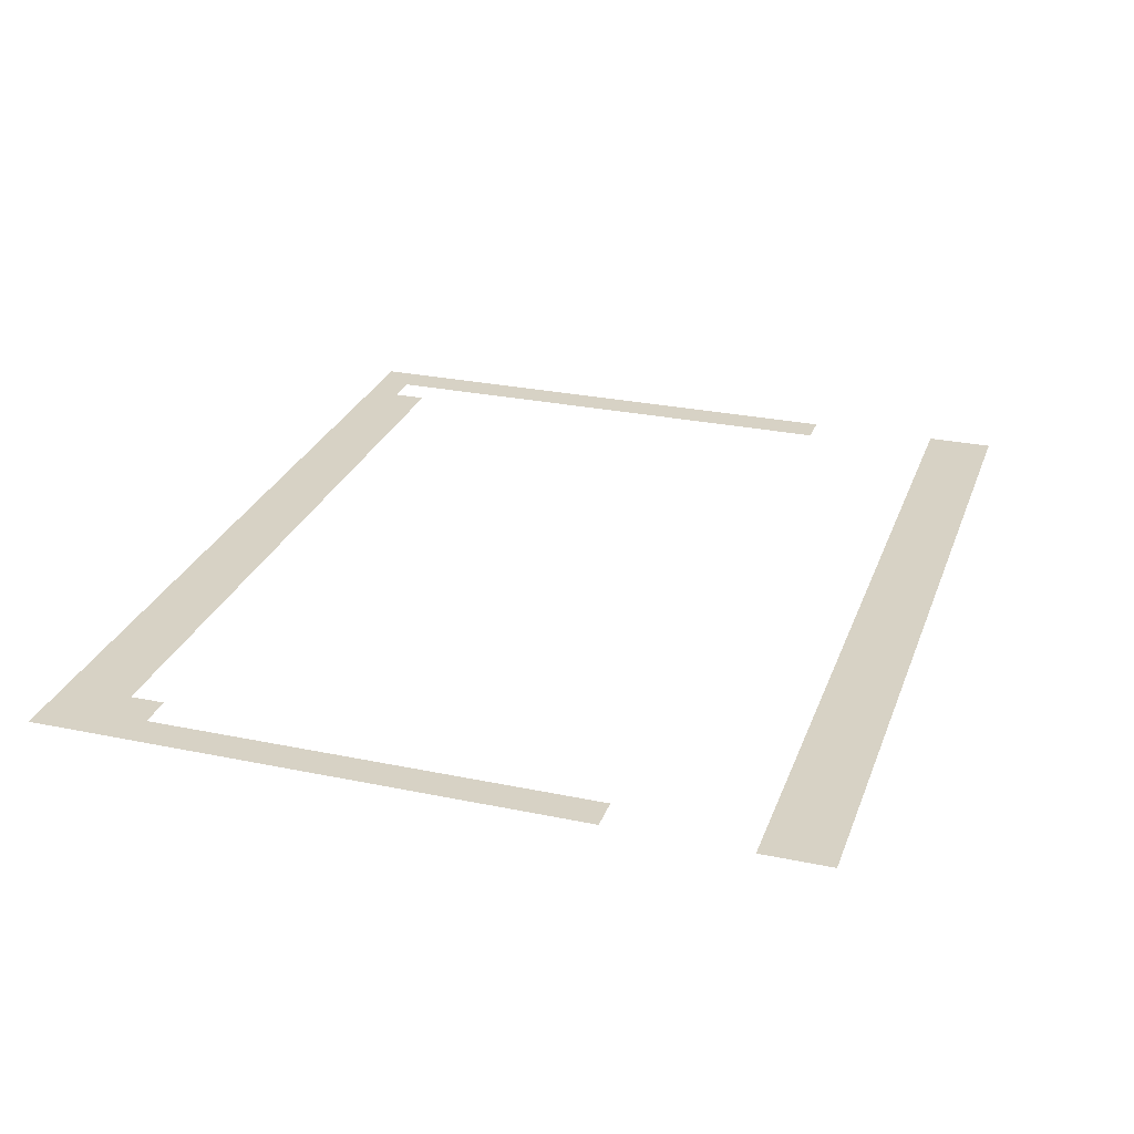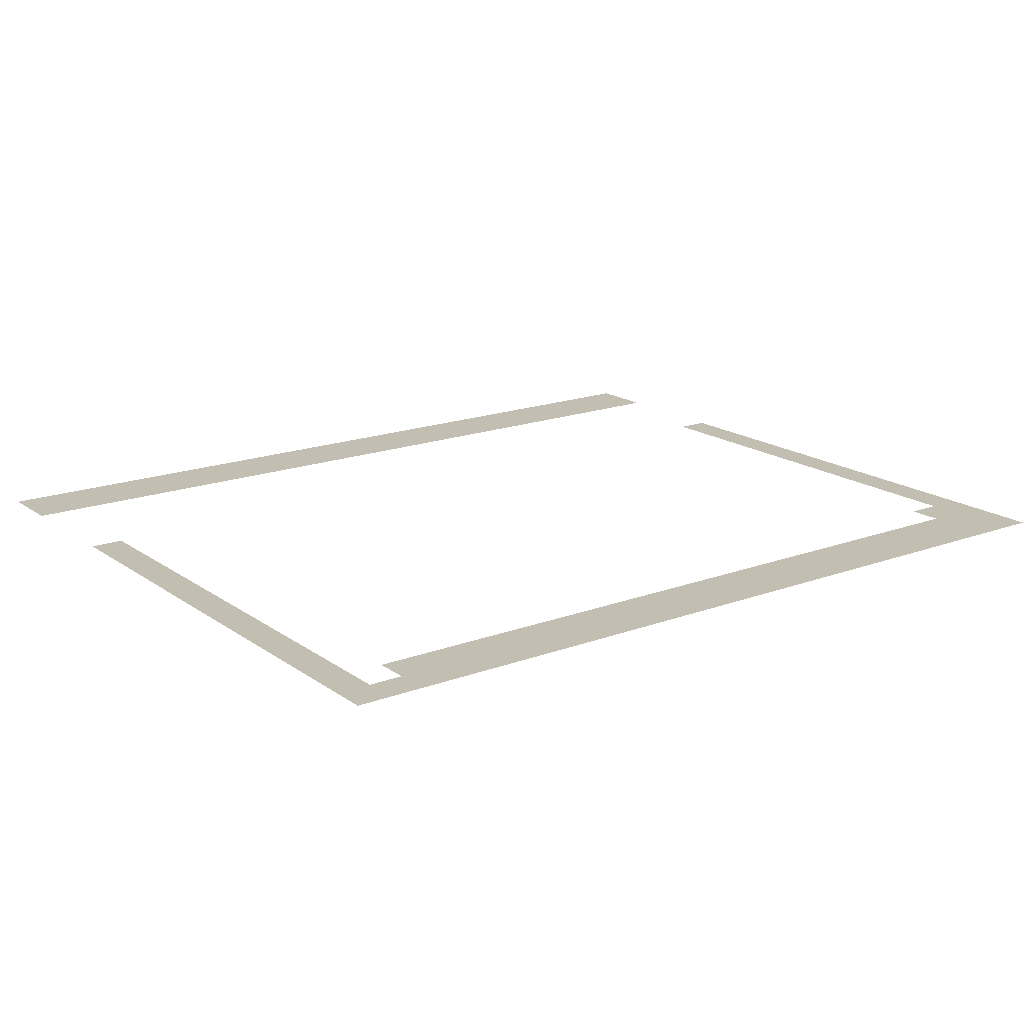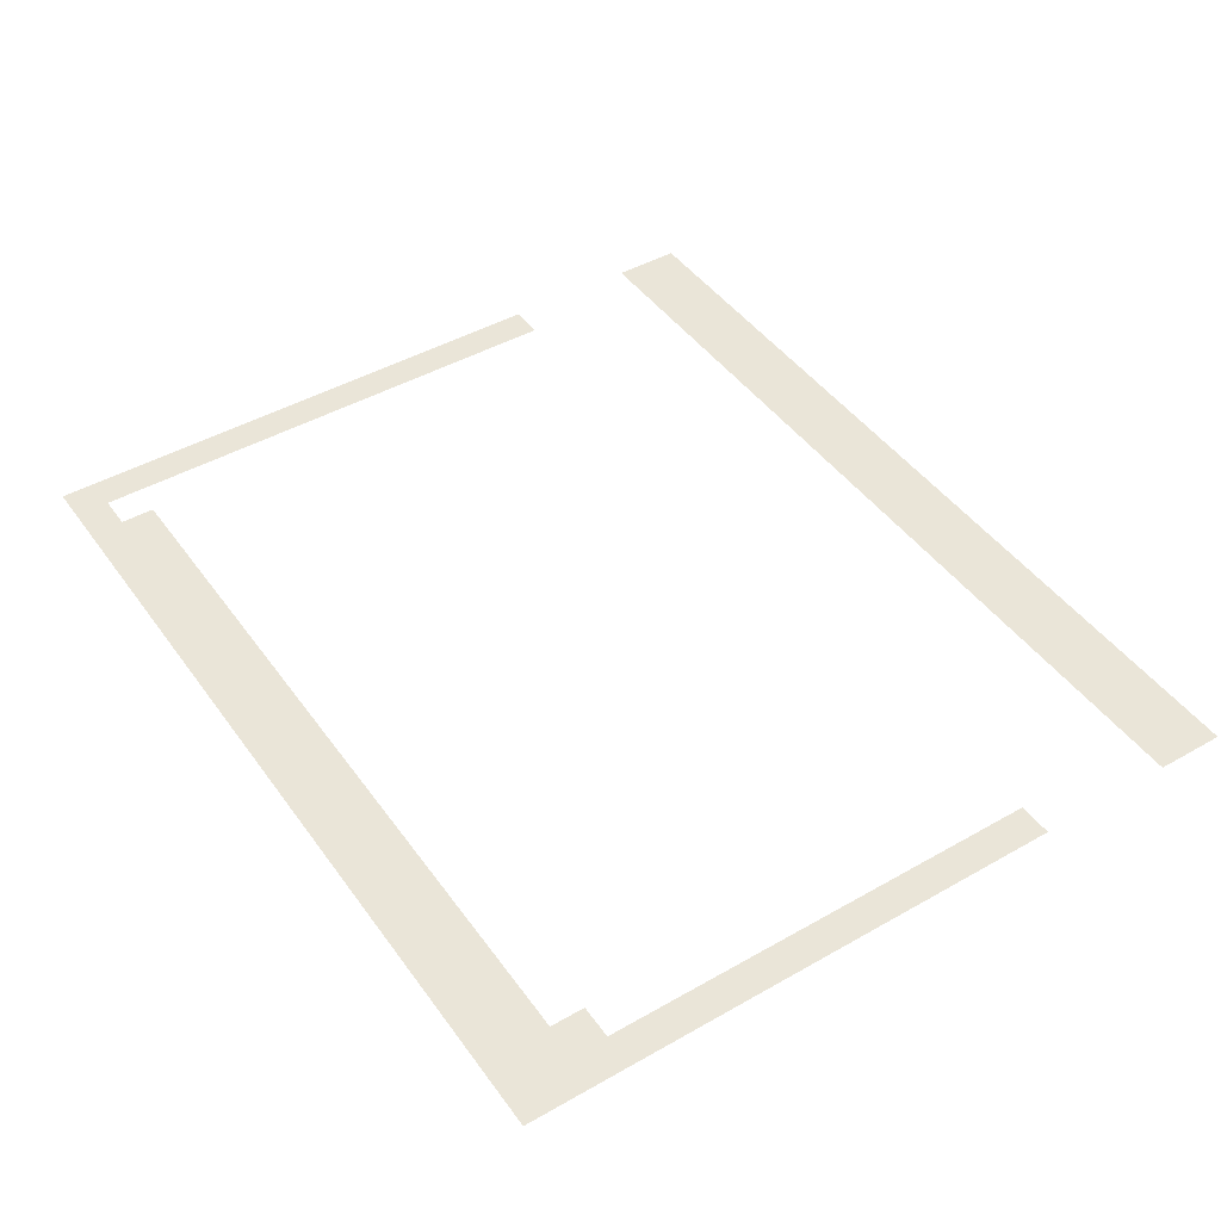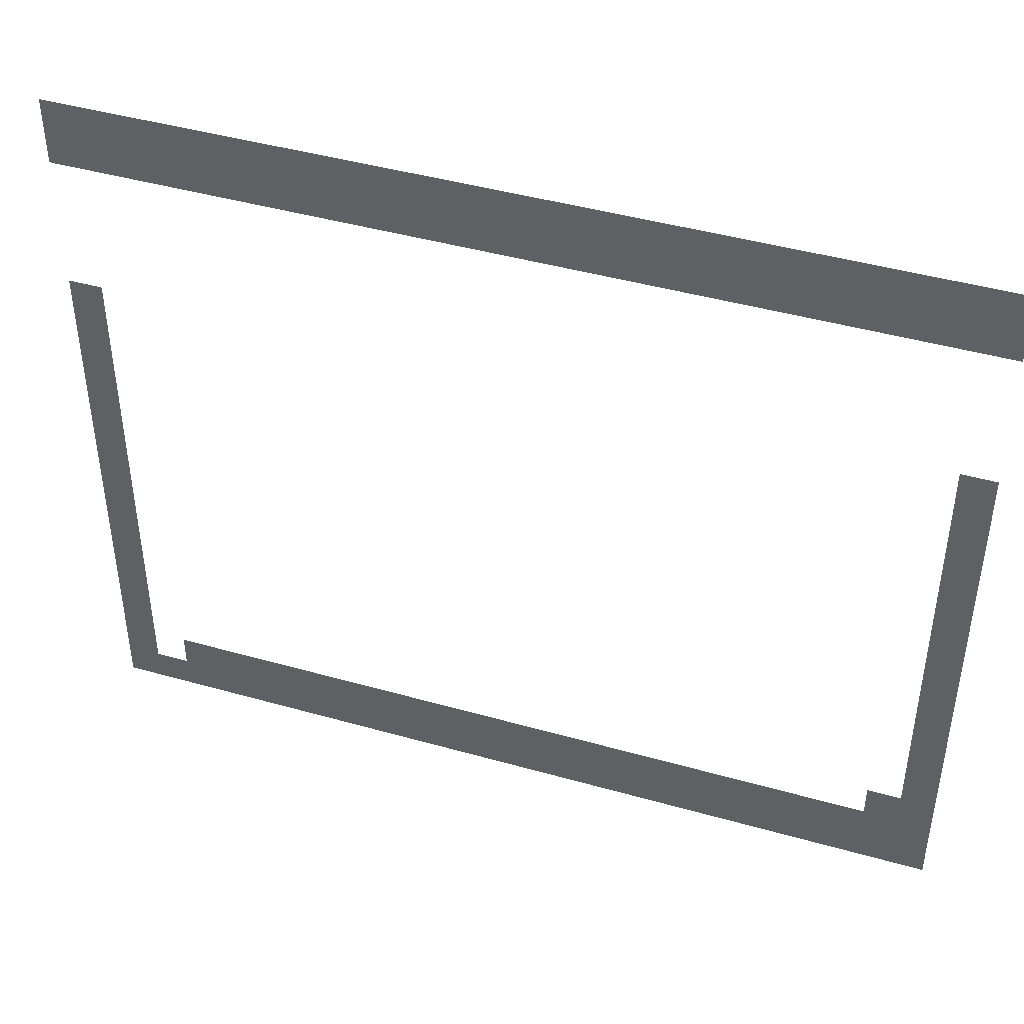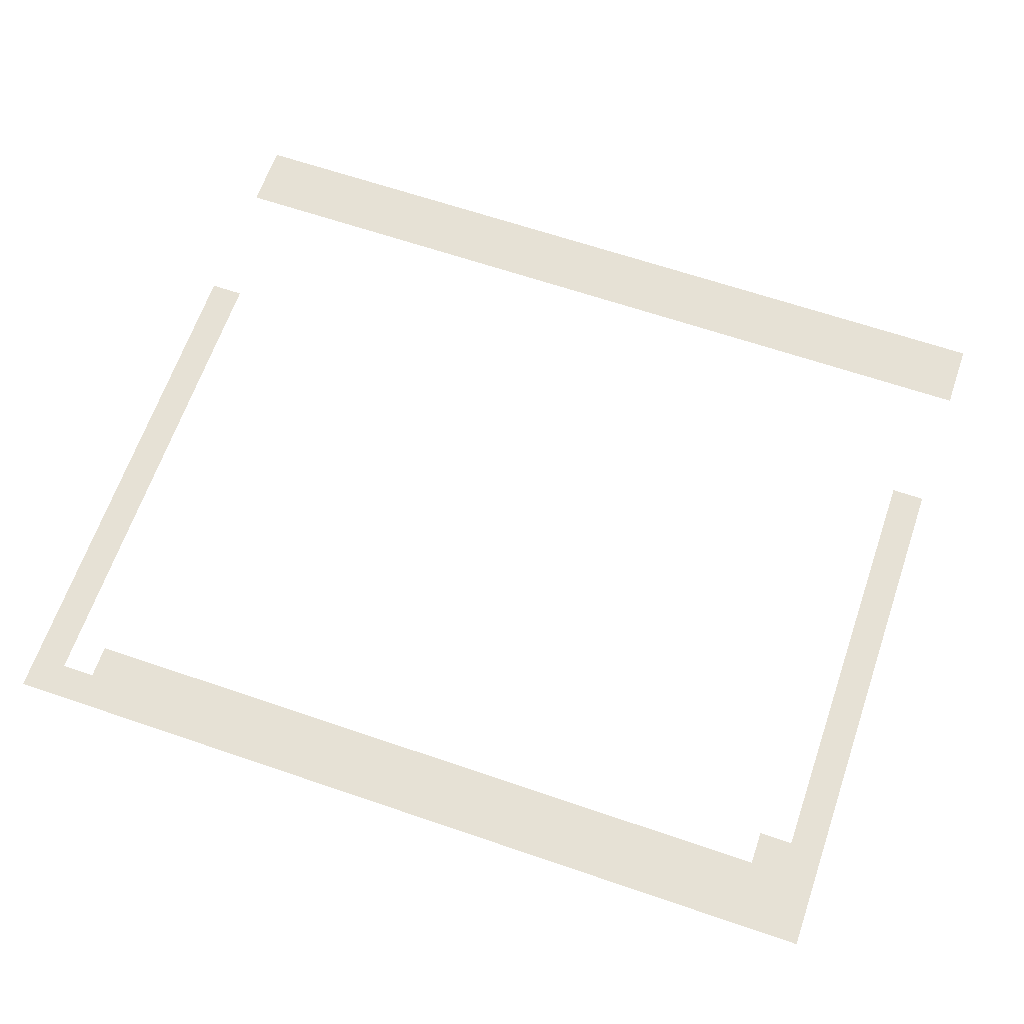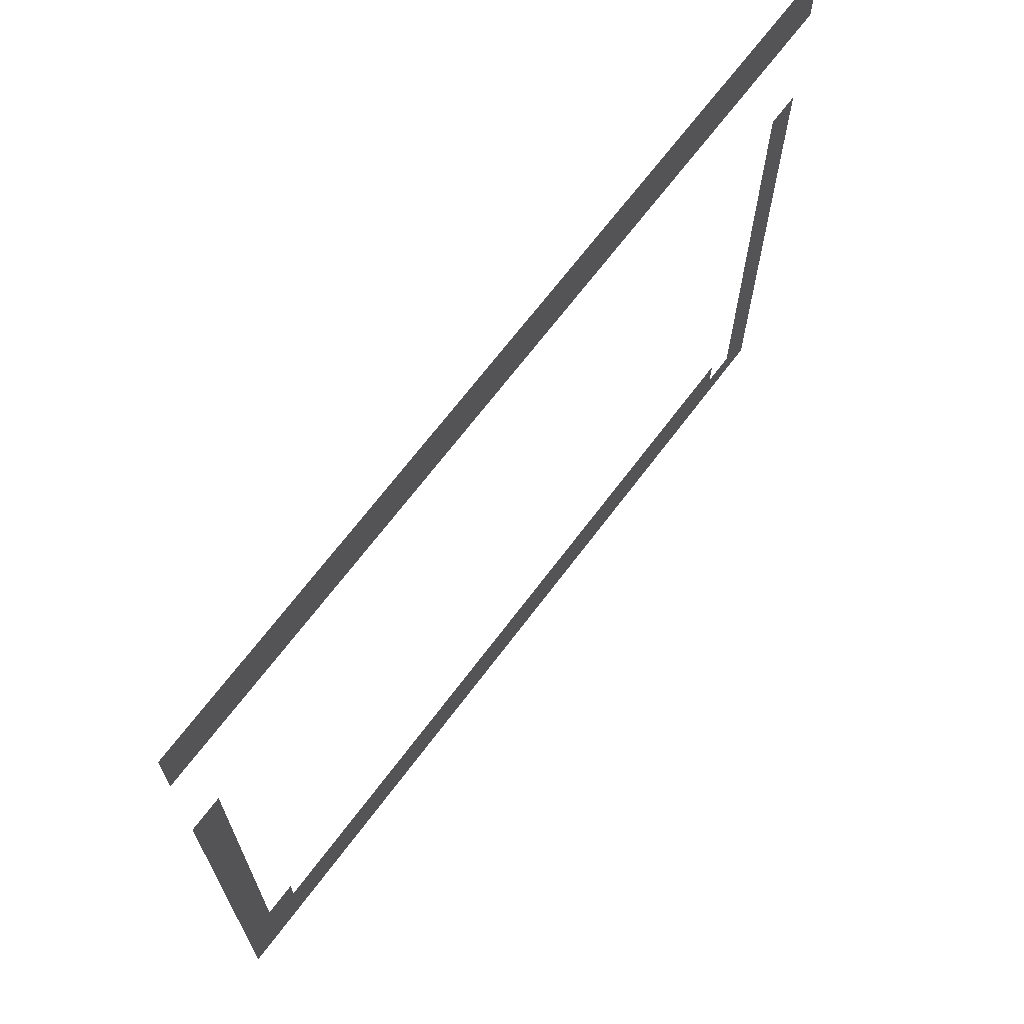
<metadata>
{"format":"obj","ext":"obj","renderer":"f3d","projection":"perspective","resolution":1024,"background":"white","views":[{"elev":27.4,"azim":107.8,"up":"+Z"},{"elev":17.5,"azim":-36.3,"up":"+Z"},{"elev":45.1,"azim":56.6,"up":"+Z"},{"elev":44.0,"azim":18.4,"up":"+Y"},{"elev":64.7,"azim":19.0,"up":"+Z"},{"elev":68.0,"azim":126.9,"up":"+Y"}]}
</metadata>
<code>
v -60 -39 0
v -61 -39 0
v -61 -38 0
v -60 -38 0
v -59 -39 0
v -60 -39 0
v -60 -38 0
v -59 -38 0
v -58 -39 0
v -59 -39 0
v -59 -38 0
v -58 -38 0
v -57 -39 0
v -58 -39 0
v -58 -38 0
v -57 -38 0
v -56 -39 0
v -57 -39 0
v -57 -38 0
v -56 -38 0
v -55 -39 0
v -56 -39 0
v -56 -38 0
v -55 -38 0
v -54 -39 0
v -55 -39 0
v -55 -38 0
v -54 -38 0
v -53 -39 0
v -54 -39 0
v -54 -38 0
v -53 -38 0
v -52 -39 0
v -53 -39 0
v -53 -38 0
v -52 -38 0
v -51 -39 0
v -52 -39 0
v -52 -38 0
v -51 -38 0
v -50 -39 0
v -51 -39 0
v -51 -38 0
v -50 -38 0
v -49 -39 0
v -50 -39 0
v -50 -38 0
v -49 -38 0
v -48 -39 0
v -49 -39 0
v -49 -38 0
v -48 -38 0
v -47 -39 0
v -48 -39 0
v -48 -38 0
v -47 -38 0
v -46 -39 0
v -47 -39 0
v -47 -38 0
v -46 -38 0
v -45 -39 0
v -46 -39 0
v -46 -38 0
v -45 -38 0
v -44 -39 0
v -45 -39 0
v -45 -38 0
v -44 -38 0
v -43 -39 0
v -44 -39 0
v -44 -38 0
v -43 -38 0
v -42 -39 0
v -43 -39 0
v -43 -38 0
v -42 -38 0
v -41 -39 0
v -42 -39 0
v -42 -38 0
v -41 -38 0
v -40 -39 0
v -41 -39 0
v -41 -38 0
v -40 -38 0
v -39 -39 0
v -40 -39 0
v -40 -38 0
v -39 -38 0
v -38 -39 0
v -39 -39 0
v -39 -38 0
v -38 -38 0
v -37 -39 0
v -38 -39 0
v -38 -38 0
v -37 -38 0
v -36 -39 0
v -37 -39 0
v -37 -38 0
v -36 -38 0
v -35 -39 0
v -36 -39 0
v -36 -38 0
v -35 -38 0
v -60 -40 0
v -61 -40 0
v -61 -39 0
v -60 -39 0
v -59 -40 0
v -60 -40 0
v -60 -39 0
v -59 -39 0
v -58 -40 0
v -59 -40 0
v -59 -39 0
v -58 -39 0
v -57 -40 0
v -58 -40 0
v -58 -39 0
v -57 -39 0
v -56 -40 0
v -57 -40 0
v -57 -39 0
v -56 -39 0
v -55 -40 0
v -56 -40 0
v -56 -39 0
v -55 -39 0
v -54 -40 0
v -55 -40 0
v -55 -39 0
v -54 -39 0
v -53 -40 0
v -54 -40 0
v -54 -39 0
v -53 -39 0
v -52 -40 0
v -53 -40 0
v -53 -39 0
v -52 -39 0
v -51 -40 0
v -52 -40 0
v -52 -39 0
v -51 -39 0
v -50 -40 0
v -51 -40 0
v -51 -39 0
v -50 -39 0
v -49 -40 0
v -50 -40 0
v -50 -39 0
v -49 -39 0
v -48 -40 0
v -49 -40 0
v -49 -39 0
v -48 -39 0
v -47 -40 0
v -48 -40 0
v -48 -39 0
v -47 -39 0
v -46 -40 0
v -47 -40 0
v -47 -39 0
v -46 -39 0
v -45 -40 0
v -46 -40 0
v -46 -39 0
v -45 -39 0
v -44 -40 0
v -45 -40 0
v -45 -39 0
v -44 -39 0
v -43 -40 0
v -44 -40 0
v -44 -39 0
v -43 -39 0
v -42 -40 0
v -43 -40 0
v -43 -39 0
v -42 -39 0
v -41 -40 0
v -42 -40 0
v -42 -39 0
v -41 -39 0
v -40 -40 0
v -41 -40 0
v -41 -39 0
v -40 -39 0
v -39 -40 0
v -40 -40 0
v -40 -39 0
v -39 -39 0
v -38 -40 0
v -39 -40 0
v -39 -39 0
v -38 -39 0
v -37 -40 0
v -38 -40 0
v -38 -39 0
v -37 -39 0
v -36 -40 0
v -37 -40 0
v -37 -39 0
v -36 -39 0
v -35 -40 0
v -36 -40 0
v -36 -39 0
v -35 -39 0
v -60 -45 0
v -61 -45 0
v -61 -44 0
v -60 -44 0
v -35 -45 0
v -36 -45 0
v -36 -44 0
v -35 -44 0
v -60 -46 0
v -61 -46 0
v -61 -45 0
v -60 -45 0
v -35 -46 0
v -36 -46 0
v -36 -45 0
v -35 -45 0
v -60 -47 0
v -61 -47 0
v -61 -46 0
v -60 -46 0
v -35 -47 0
v -36 -47 0
v -36 -46 0
v -35 -46 0
v -60 -48 0
v -61 -48 0
v -61 -47 0
v -60 -47 0
v -35 -48 0
v -36 -48 0
v -36 -47 0
v -35 -47 0
v -60 -49 0
v -61 -49 0
v -61 -48 0
v -60 -48 0
v -35 -49 0
v -36 -49 0
v -36 -48 0
v -35 -48 0
v -60 -50 0
v -61 -50 0
v -61 -49 0
v -60 -49 0
v -35 -50 0
v -36 -50 0
v -36 -49 0
v -35 -49 0
v -60 -51 0
v -61 -51 0
v -61 -50 0
v -60 -50 0
v -35 -51 0
v -36 -51 0
v -36 -50 0
v -35 -50 0
v -60 -52 0
v -61 -52 0
v -61 -51 0
v -60 -51 0
v -35 -52 0
v -36 -52 0
v -36 -51 0
v -35 -51 0
v -60 -53 0
v -61 -53 0
v -61 -52 0
v -60 -52 0
v -35 -53 0
v -36 -53 0
v -36 -52 0
v -35 -52 0
v -60 -54 0
v -61 -54 0
v -61 -53 0
v -60 -53 0
v -35 -54 0
v -36 -54 0
v -36 -53 0
v -35 -53 0
v -60 -55 0
v -61 -55 0
v -61 -54 0
v -60 -54 0
v -35 -55 0
v -36 -55 0
v -36 -54 0
v -35 -54 0
v -60 -56 0
v -61 -56 0
v -61 -55 0
v -60 -55 0
v -35 -56 0
v -36 -56 0
v -36 -55 0
v -35 -55 0
v -60 -57 0
v -61 -57 0
v -61 -56 0
v -60 -56 0
v -35 -57 0
v -36 -57 0
v -36 -56 0
v -35 -56 0
v -60 -58 0
v -61 -58 0
v -61 -57 0
v -60 -57 0
v -36 -58 0
v -37 -58 0
v -37 -57 0
v -36 -57 0
v -35 -58 0
v -36 -58 0
v -36 -57 0
v -35 -57 0
v -60 -59 0
v -61 -59 0
v -61 -58 0
v -60 -58 0
v -58 -59 0
v -59 -59 0
v -59 -58 0
v -58 -58 0
v -57 -59 0
v -58 -59 0
v -58 -58 0
v -57 -58 0
v -56 -59 0
v -57 -59 0
v -57 -58 0
v -56 -58 0
v -55 -59 0
v -56 -59 0
v -56 -58 0
v -55 -58 0
v -54 -59 0
v -55 -59 0
v -55 -58 0
v -54 -58 0
v -53 -59 0
v -54 -59 0
v -54 -58 0
v -53 -58 0
v -52 -59 0
v -53 -59 0
v -53 -58 0
v -52 -58 0
v -51 -59 0
v -52 -59 0
v -52 -58 0
v -51 -58 0
v -50 -59 0
v -51 -59 0
v -51 -58 0
v -50 -58 0
v -49 -59 0
v -50 -59 0
v -50 -58 0
v -49 -58 0
v -48 -59 0
v -49 -59 0
v -49 -58 0
v -48 -58 0
v -47 -59 0
v -48 -59 0
v -48 -58 0
v -47 -58 0
v -46 -59 0
v -47 -59 0
v -47 -58 0
v -46 -58 0
v -45 -59 0
v -46 -59 0
v -46 -58 0
v -45 -58 0
v -44 -59 0
v -45 -59 0
v -45 -58 0
v -44 -58 0
v -43 -59 0
v -44 -59 0
v -44 -58 0
v -43 -58 0
v -42 -59 0
v -43 -59 0
v -43 -58 0
v -42 -58 0
v -41 -59 0
v -42 -59 0
v -42 -58 0
v -41 -58 0
v -40 -59 0
v -41 -59 0
v -41 -58 0
v -40 -58 0
v -39 -59 0
v -40 -59 0
v -40 -58 0
v -39 -58 0
v -38 -59 0
v -39 -59 0
v -39 -58 0
v -38 -58 0
v -37 -59 0
v -38 -59 0
v -38 -58 0
v -37 -58 0
v -36 -59 0
v -37 -59 0
v -37 -58 0
v -36 -58 0
v -35 -59 0
v -36 -59 0
v -36 -58 0
v -35 -58 0
v -60 -60 0
v -61 -60 0
v -61 -59 0
v -60 -59 0
v -59 -60 0
v -60 -60 0
v -60 -59 0
v -59 -59 0
v -58 -60 0
v -59 -60 0
v -59 -59 0
v -58 -59 0
v -57 -60 0
v -58 -60 0
v -58 -59 0
v -57 -59 0
v -56 -60 0
v -57 -60 0
v -57 -59 0
v -56 -59 0
v -55 -60 0
v -56 -60 0
v -56 -59 0
v -55 -59 0
v -54 -60 0
v -55 -60 0
v -55 -59 0
v -54 -59 0
v -53 -60 0
v -54 -60 0
v -54 -59 0
v -53 -59 0
v -52 -60 0
v -53 -60 0
v -53 -59 0
v -52 -59 0
v -51 -60 0
v -52 -60 0
v -52 -59 0
v -51 -59 0
v -50 -60 0
v -51 -60 0
v -51 -59 0
v -50 -59 0
v -49 -60 0
v -50 -60 0
v -50 -59 0
v -49 -59 0
v -48 -60 0
v -49 -60 0
v -49 -59 0
v -48 -59 0
v -47 -60 0
v -48 -60 0
v -48 -59 0
v -47 -59 0
v -46 -60 0
v -47 -60 0
v -47 -59 0
v -46 -59 0
v -45 -60 0
v -46 -60 0
v -46 -59 0
v -45 -59 0
v -44 -60 0
v -45 -60 0
v -45 -59 0
v -44 -59 0
v -43 -60 0
v -44 -60 0
v -44 -59 0
v -43 -59 0
v -42 -60 0
v -43 -60 0
v -43 -59 0
v -42 -59 0
v -41 -60 0
v -42 -60 0
v -42 -59 0
v -41 -59 0
v -40 -60 0
v -41 -60 0
v -41 -59 0
v -40 -59 0
v -39 -60 0
v -40 -60 0
v -40 -59 0
v -39 -59 0
v -38 -60 0
v -39 -60 0
v -39 -59 0
v -38 -59 0
v -37 -60 0
v -38 -60 0
v -38 -59 0
v -37 -59 0
v -36 -60 0
v -37 -60 0
v -37 -59 0
v -36 -59 0
v -35 -60 0
v -36 -60 0
v -36 -59 0
v -35 -59 0
g DungeonRoomBattle_mesh_0004
f 1 2 3 4
f 5 6 7 8
f 9 10 11 12
f 13 14 15 16
f 17 18 19 20
f 21 22 23 24
f 25 26 27 28
f 29 30 31 32
f 33 34 35 36
f 37 38 39 40
f 41 42 43 44
f 45 46 47 48
f 49 50 51 52
f 53 54 55 56
f 57 58 59 60
f 61 62 63 64
f 65 66 67 68
f 69 70 71 72
f 73 74 75 76
f 77 78 79 80
f 81 82 83 84
f 85 86 87 88
f 89 90 91 92
f 93 94 95 96
f 97 98 99 100
f 101 102 103 104
f 105 106 107 108
f 109 110 111 112
f 113 114 115 116
f 117 118 119 120
f 121 122 123 124
f 125 126 127 128
f 129 130 131 132
f 133 134 135 136
f 137 138 139 140
f 141 142 143 144
f 145 146 147 148
f 149 150 151 152
f 153 154 155 156
f 157 158 159 160
f 161 162 163 164
f 165 166 167 168
f 169 170 171 172
f 173 174 175 176
f 177 178 179 180
f 181 182 183 184
f 185 186 187 188
f 189 190 191 192
f 193 194 195 196
f 197 198 199 200
f 201 202 203 204
f 205 206 207 208
f 209 210 211 212
f 213 214 215 216
f 217 218 219 220
f 221 222 223 224
f 225 226 227 228
f 229 230 231 232
f 233 234 235 236
f 237 238 239 240
f 241 242 243 244
f 245 246 247 248
f 249 250 251 252
f 253 254 255 256
f 257 258 259 260
f 261 262 263 264
f 265 266 267 268
f 269 270 271 272
f 273 274 275 276
f 277 278 279 280
f 281 282 283 284
f 285 286 287 288
f 289 290 291 292
f 293 294 295 296
f 297 298 299 300
f 301 302 303 304
f 305 306 307 308
f 309 310 311 312
f 313 314 315 316
f 317 318 319 320
f 321 322 323 324
f 325 326 327 328
f 329 330 331 332
f 333 334 335 336
f 337 338 339 340
f 341 342 343 344
f 345 346 347 348
f 349 350 351 352
f 353 354 355 356
f 357 358 359 360
f 361 362 363 364
f 365 366 367 368
f 369 370 371 372
f 373 374 375 376
f 377 378 379 380
f 381 382 383 384
f 385 386 387 388
f 389 390 391 392
f 393 394 395 396
f 397 398 399 400
f 401 402 403 404
f 405 406 407 408
f 409 410 411 412
f 413 414 415 416
f 417 418 419 420
f 421 422 423 424
f 425 426 427 428
f 429 430 431 432
f 433 434 435 436
f 437 438 439 440
f 441 442 443 444
f 445 446 447 448
f 449 450 451 452
f 453 454 455 456
f 457 458 459 460
f 461 462 463 464
f 465 466 467 468
f 469 470 471 472
f 473 474 475 476
f 477 478 479 480
f 481 482 483 484
f 485 486 487 488
f 489 490 491 492
f 493 494 495 496
f 497 498 499 500
f 501 502 503 504
f 505 506 507 508
f 509 510 511 512
f 513 514 515 516
f 517 518 519 520
f 521 522 523 524
f 525 526 527 528

</code>
